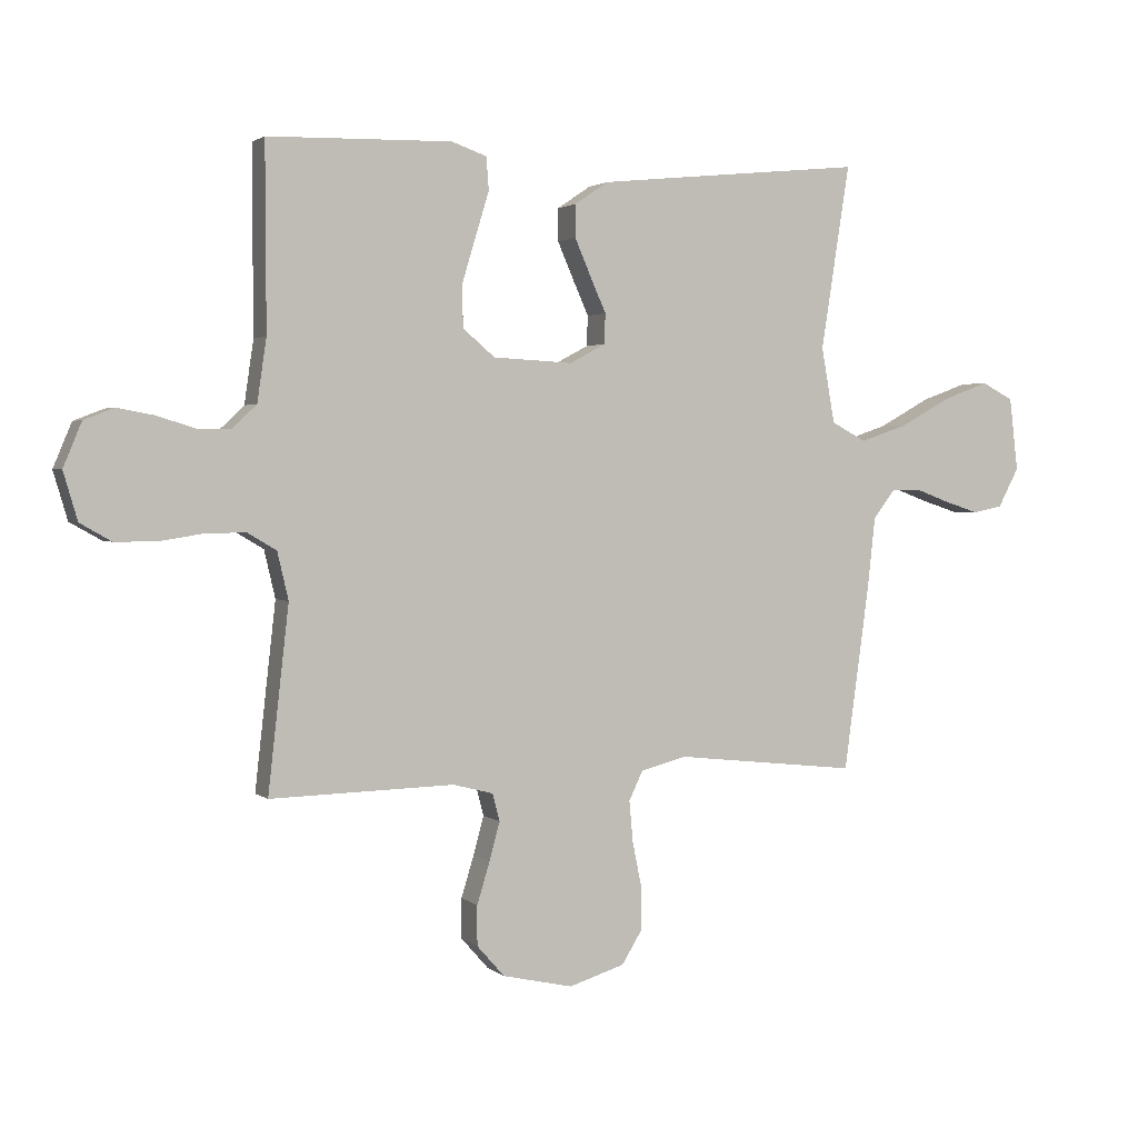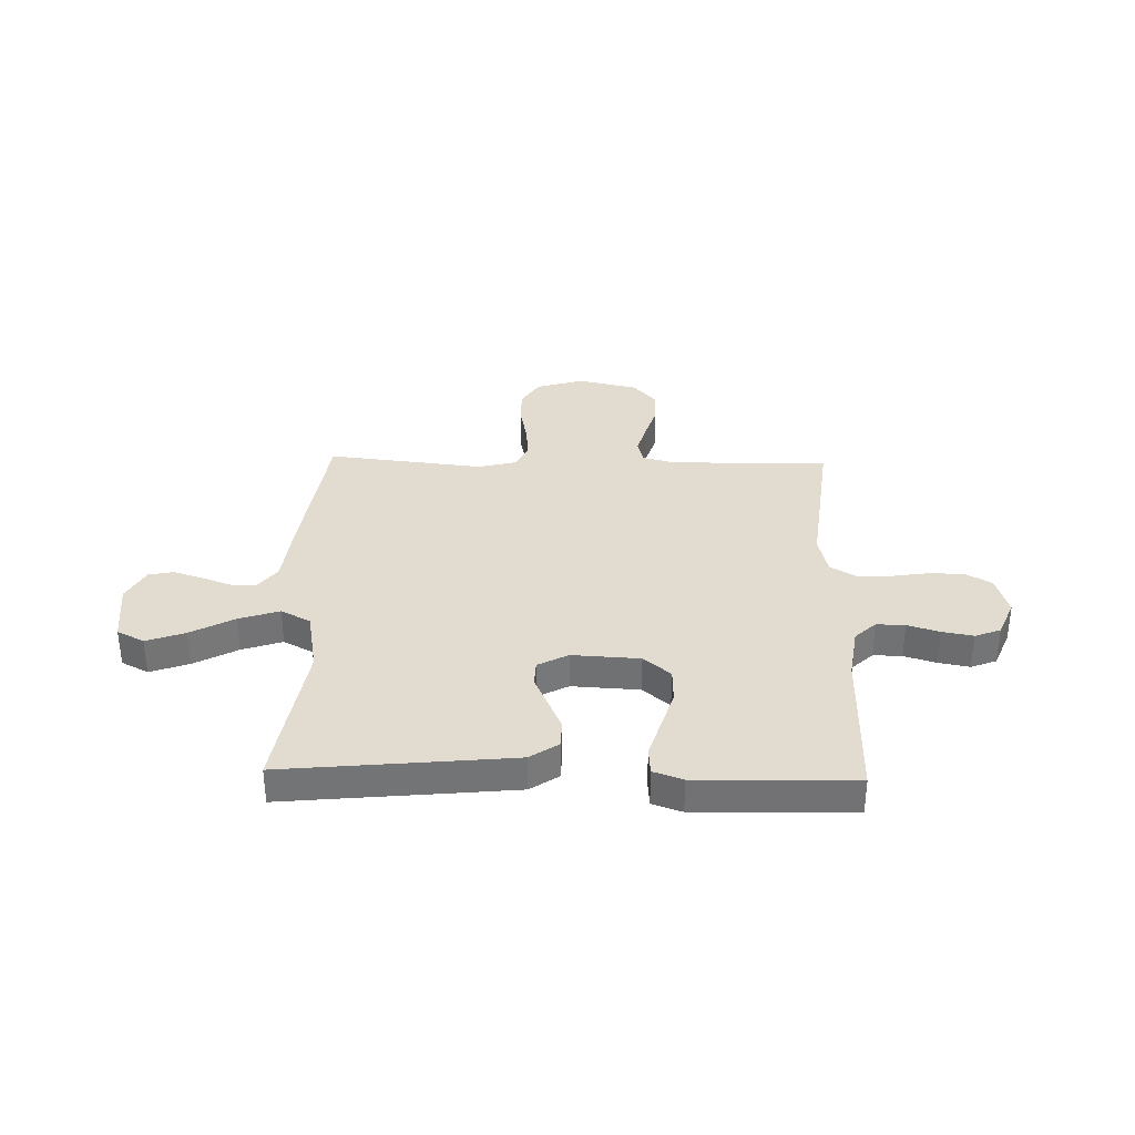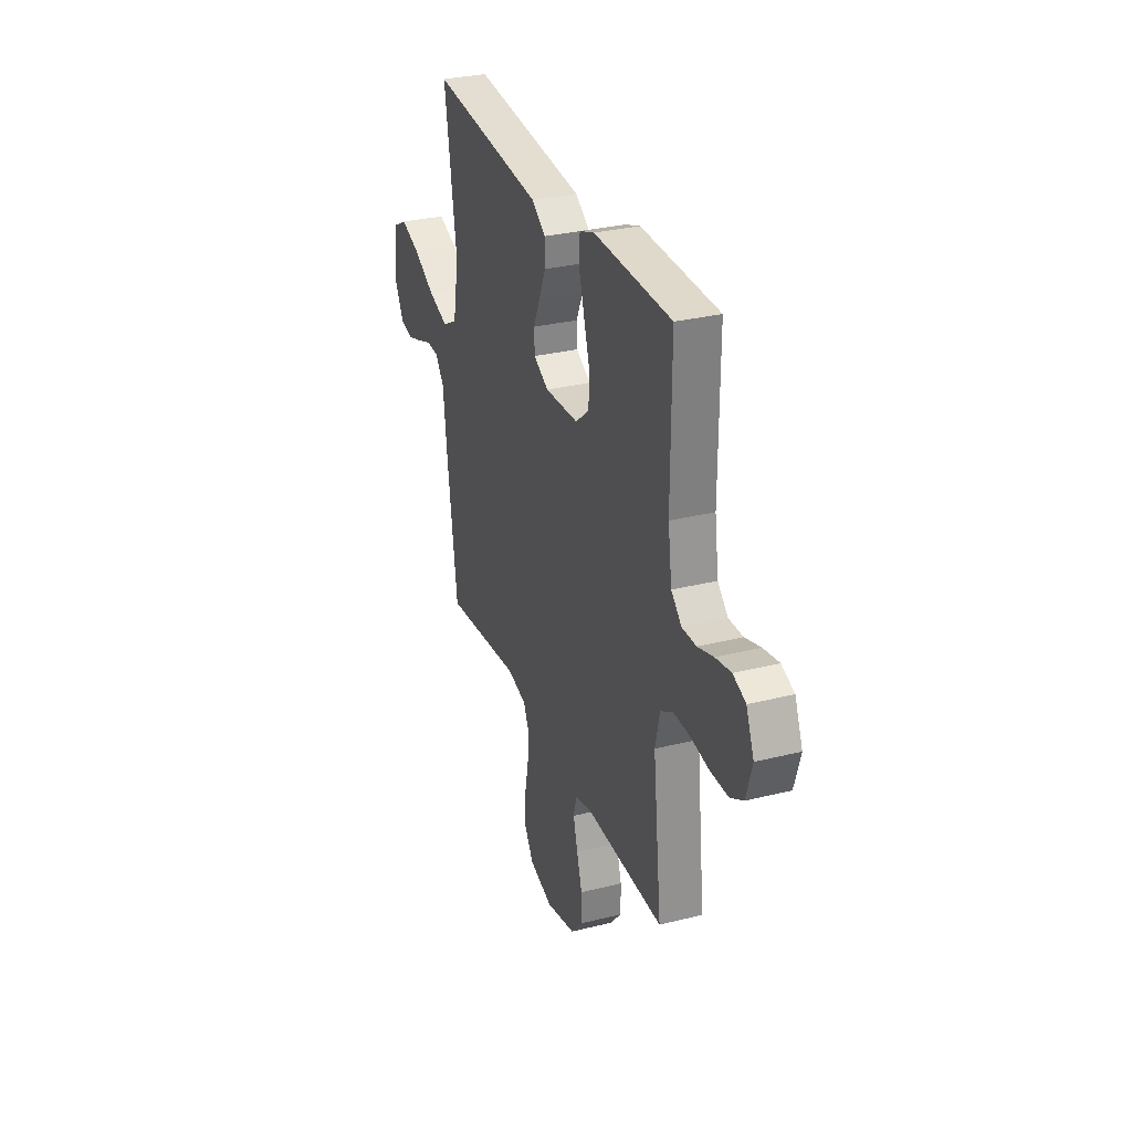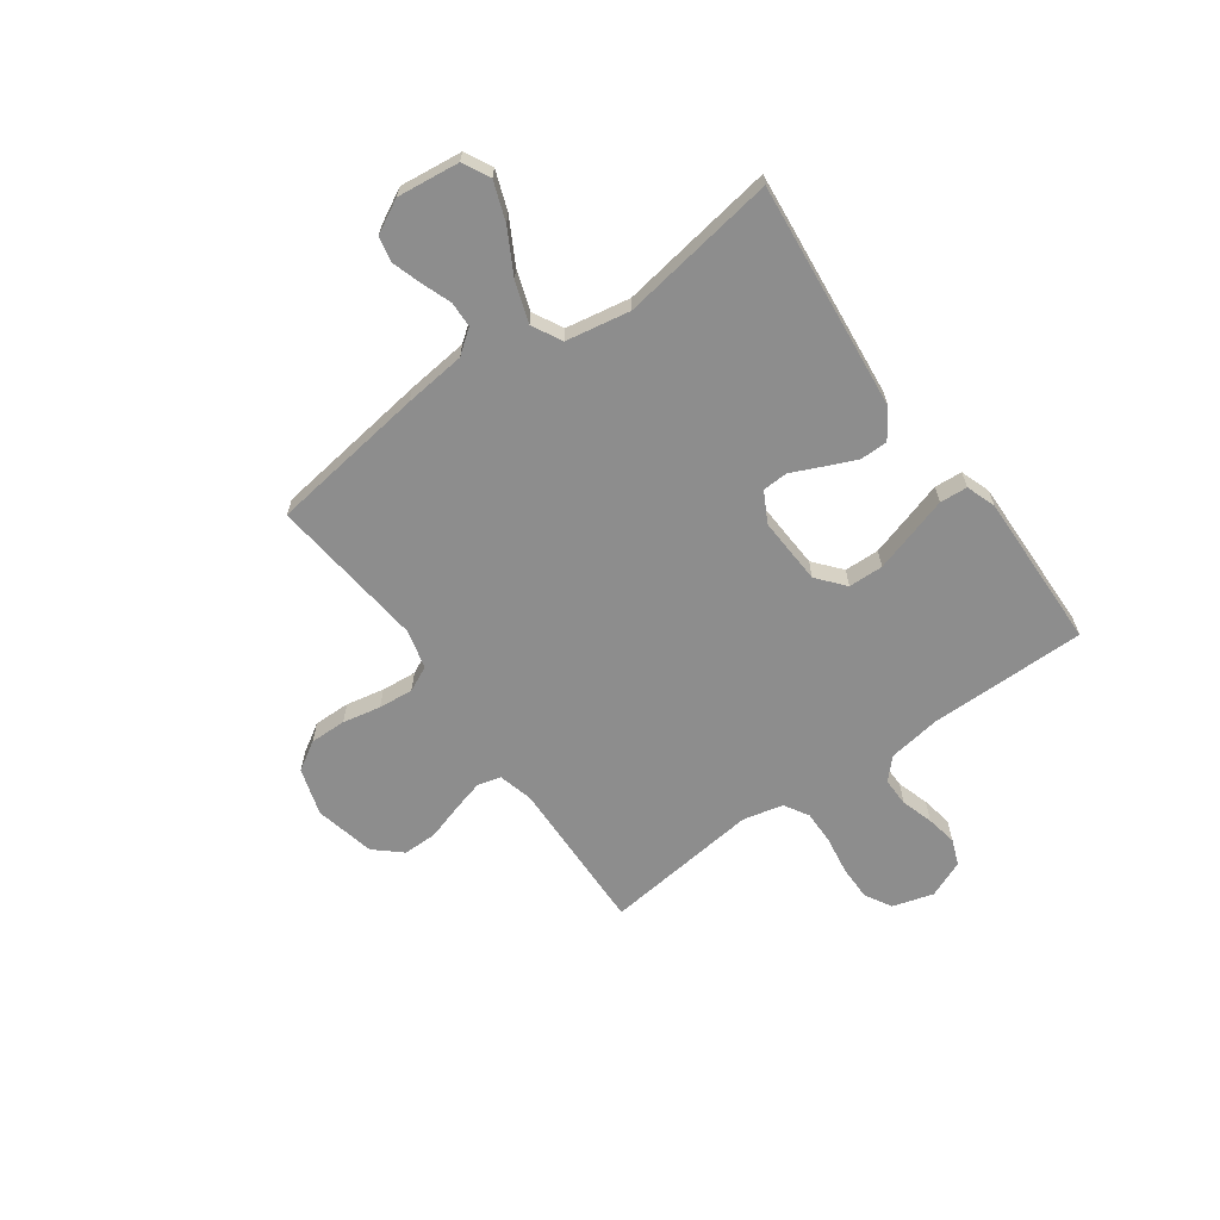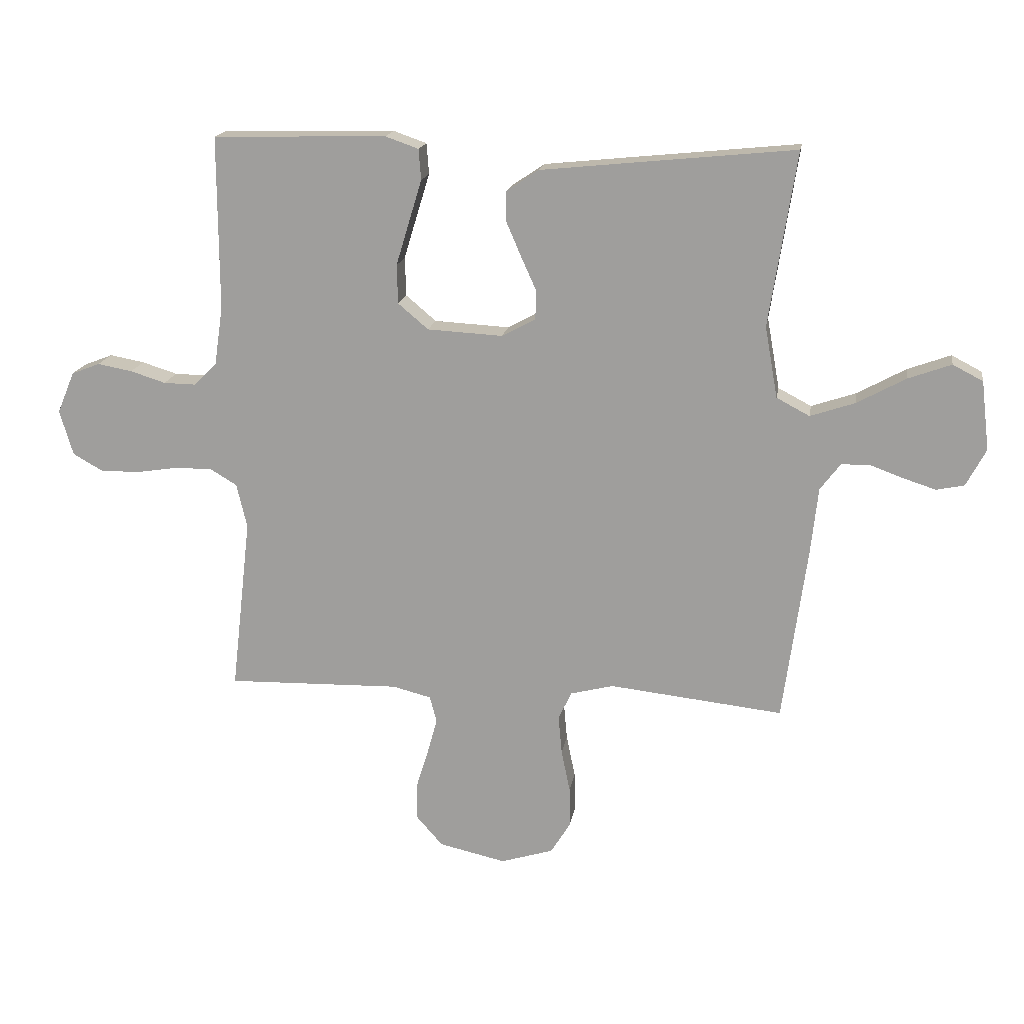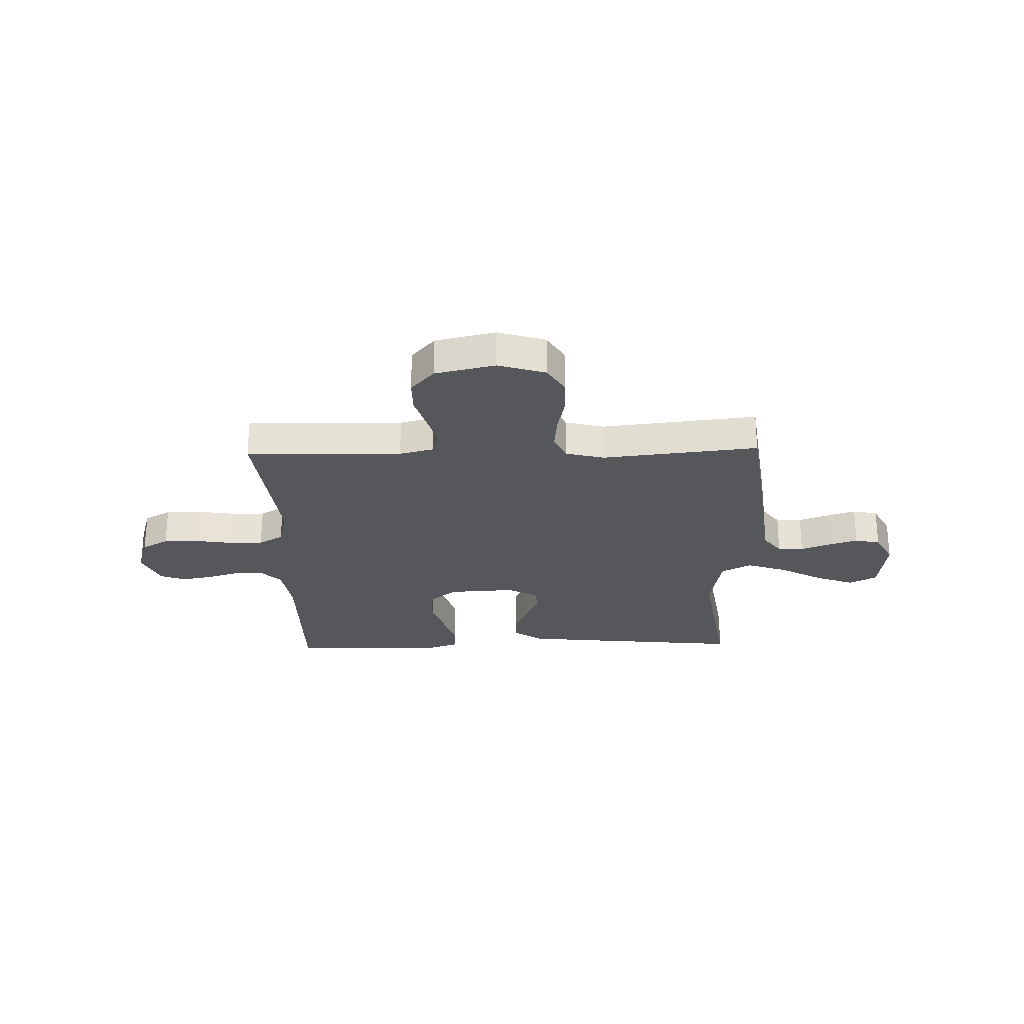
<metadata>
{"format":"obj","ext":"obj","renderer":"f3d","projection":"perspective","resolution":1024,"background":"white","views":[{"elev":2.3,"azim":156.8,"up":"+Z"},{"elev":34.3,"azim":1.5,"up":"+Y"},{"elev":30.3,"azim":70.1,"up":"+Z"},{"elev":-64.6,"azim":-54.4,"up":"+Y"},{"elev":17.0,"azim":-170.9,"up":"+Z"},{"elev":-26.4,"azim":-178.6,"up":"+Y"}]}
</metadata>
<code>
v -0.5 0.07 -0.5
v -0.541 0.07 -0.2
v -0.554 0.07 -0.082
v -0.589 0.07 -0.036
v -0.638 0.07 -0.035
v -0.695 0.07 -0.056
v -0.751 0.07 -0.074
v -0.799 0.07 -0.064
v -0.833 0.07 0
v -0.819 0.07 0.119
v -0.767 0.07 0.146
v -0.693 0.07 0.119
v -0.609 0.07 0.073
v -0.532 0.07 0.047
v -0.475 0.07 0.077
v -0.453 0.07 0.2
v -0.5 0.07 0.5
v -0.2 0.07 0.47
v -0.063 0.07 0.456
v -0.008 0.07 0.419
v -0.008 0.07 0.366
v -0.034 0.07 0.306
v -0.06 0.07 0.248
v -0.058 0.07 0.199
v 0 0.07 0.168
v 0.13 0.07 0.175
v 0.182 0.07 0.219
v 0.184 0.07 0.286
v 0.161 0.07 0.362
v 0.139 0.07 0.434
v 0.143 0.07 0.487
v 0.2 0.07 0.507
v 0.5 0.07 0.5
v 0.499 0.07 0.2
v 0.514 0.07 0.098
v 0.554 0.07 0.06
v 0.609 0.07 0.061
v 0.67 0.07 0.08
v 0.73 0.07 0.091
v 0.779 0.07 0.072
v 0.809 0.07 0
v 0.786 0.07 -0.078
v 0.735 0.07 -0.107
v 0.668 0.07 -0.107
v 0.597 0.07 -0.096
v 0.531 0.07 -0.095
v 0.484 0.07 -0.123
v 0.466 0.07 -0.2
v 0.5 0.07 -0.5
v 0.2 0.07 -0.493
v 0.134 0.07 -0.51
v 0.122 0.07 -0.555
v 0.139 0.07 -0.617
v 0.16 0.07 -0.685
v 0.16 0.07 -0.75
v 0.115 0.07 -0.801
v 0 0.07 -0.827
v -0.091 0.07 -0.799
v -0.125 0.07 -0.744
v -0.124 0.07 -0.674
v -0.109 0.07 -0.601
v -0.103 0.07 -0.534
v -0.126 0.07 -0.486
v -0.2 0.07 -0.467
v -0.5 0 -0.5
v -0.541 0 -0.2
v -0.554 0 -0.082
v -0.589 0 -0.036
v -0.638 0 -0.035
v -0.695 0 -0.056
v -0.751 0 -0.074
v -0.799 0 -0.064
v -0.833 0 0
v -0.819 0 0.119
v -0.767 0 0.146
v -0.693 0 0.119
v -0.609 0 0.073
v -0.532 0 0.047
v -0.475 0 0.077
v -0.453 0 0.2
v -0.5 0 0.5
v -0.2 0 0.47
v -0.063 0 0.456
v -0.008 0 0.419
v -0.008 0 0.366
v -0.034 0 0.306
v -0.06 0 0.248
v -0.058 0 0.199
v 0 0 0.168
v 0.13 0 0.175
v 0.182 0 0.219
v 0.184 0 0.286
v 0.161 0 0.362
v 0.139 0 0.434
v 0.143 0 0.487
v 0.2 0 0.507
v 0.5 0 0.5
v 0.499 0 0.2
v 0.514 0 0.098
v 0.554 0 0.06
v 0.609 0 0.061
v 0.67 0 0.08
v 0.73 0 0.091
v 0.779 0 0.072
v 0.809 0 0
v 0.786 0 -0.078
v 0.735 0 -0.107
v 0.668 0 -0.107
v 0.597 0 -0.096
v 0.531 0 -0.095
v 0.484 0 -0.123
v 0.466 0 -0.2
v 0.5 0 -0.5
v 0.2 0 -0.493
v 0.134 0 -0.51
v 0.122 0 -0.555
v 0.139 0 -0.617
v 0.16 0 -0.685
v 0.16 0 -0.75
v 0.115 0 -0.801
v 0 0 -0.827
v -0.091 0 -0.799
v -0.125 0 -0.744
v -0.124 0 -0.674
v -0.109 0 -0.601
v -0.103 0 -0.534
v -0.126 0 -0.486
v -0.2 0 -0.467
f 58 59 60 61
f 58 61 62
f 57 58 62
f 56 57 62
f 53 54 55 56
f 52 53 56 62
f 51 52 62 63
f 48 49 50
f 47 48 50 51
f 42 43 44 45
f 42 45 46
f 41 42 46
f 40 41 46
f 37 38 39 40
f 37 40 46 47
f 31 32 33 34
f 29 30 31 34
f 28 29 34 35
f 27 28 35 36
f 20 21 22 23
f 18 19 20 23
f 16 17 18 23
f 15 16 23 24
f 14 15 24 25
f 10 11 12 13
f 10 13 14
f 9 10 14
f 8 9 14
f 5 6 7 8
f 5 8 14 25
f 64 1 2 3
f 64 3 4
f 63 64 4
f 51 63 4
f 36 37 47 51
f 26 27 36 51
f 26 51 4
f 4 5 25 26
f 125 124 123 122
f 126 125 122
f 126 122 121
f 126 121 120
f 120 119 118 117
f 126 120 117 116
f 127 126 116 115
f 114 113 112
f 115 114 112 111
f 109 108 107 106
f 110 109 106
f 110 106 105
f 110 105 104
f 104 103 102 101
f 111 110 104 101
f 98 97 96 95
f 98 95 94 93
f 99 98 93 92
f 100 99 92 91
f 87 86 85 84
f 87 84 83 82
f 87 82 81 80
f 88 87 80 79
f 89 88 79 78
f 77 76 75 74
f 78 77 74
f 78 74 73
f 78 73 72
f 72 71 70 69
f 89 78 72 69
f 67 66 65 128
f 68 67 128
f 68 128 127
f 68 127 115
f 115 111 101 100
f 115 100 91 90
f 68 115 90
f 90 89 69 68
f 1 65 66 2
f 2 66 67 3
f 3 67 68 4
f 4 68 69 5
f 5 69 70 6
f 6 70 71 7
f 7 71 72 8
f 8 72 73 9
f 9 73 74 10
f 10 74 75 11
f 11 75 76 12
f 12 76 77 13
f 13 77 78 14
f 14 78 79 15
f 15 79 80 16
f 16 80 81 17
f 17 81 82 18
f 18 82 83 19
f 19 83 84 20
f 20 84 85 21
f 21 85 86 22
f 22 86 87 23
f 23 87 88 24
f 24 88 89 25
f 25 89 90 26
f 26 90 91 27
f 27 91 92 28
f 28 92 93 29
f 29 93 94 30
f 30 94 95 31
f 31 95 96 32
f 32 96 97 33
f 33 97 98 34
f 34 98 99 35
f 35 99 100 36
f 36 100 101 37
f 37 101 102 38
f 38 102 103 39
f 39 103 104 40
f 40 104 105 41
f 41 105 106 42
f 42 106 107 43
f 43 107 108 44
f 44 108 109 45
f 45 109 110 46
f 46 110 111 47
f 47 111 112 48
f 48 112 113 49
f 49 113 114 50
f 50 114 115 51
f 51 115 116 52
f 52 116 117 53
f 53 117 118 54
f 54 118 119 55
f 55 119 120 56
f 56 120 121 57
f 57 121 122 58
f 58 122 123 59
f 59 123 124 60
f 60 124 125 61
f 61 125 126 62
f 62 126 127 63
f 63 127 128 64
f 64 128 65 1

</code>
